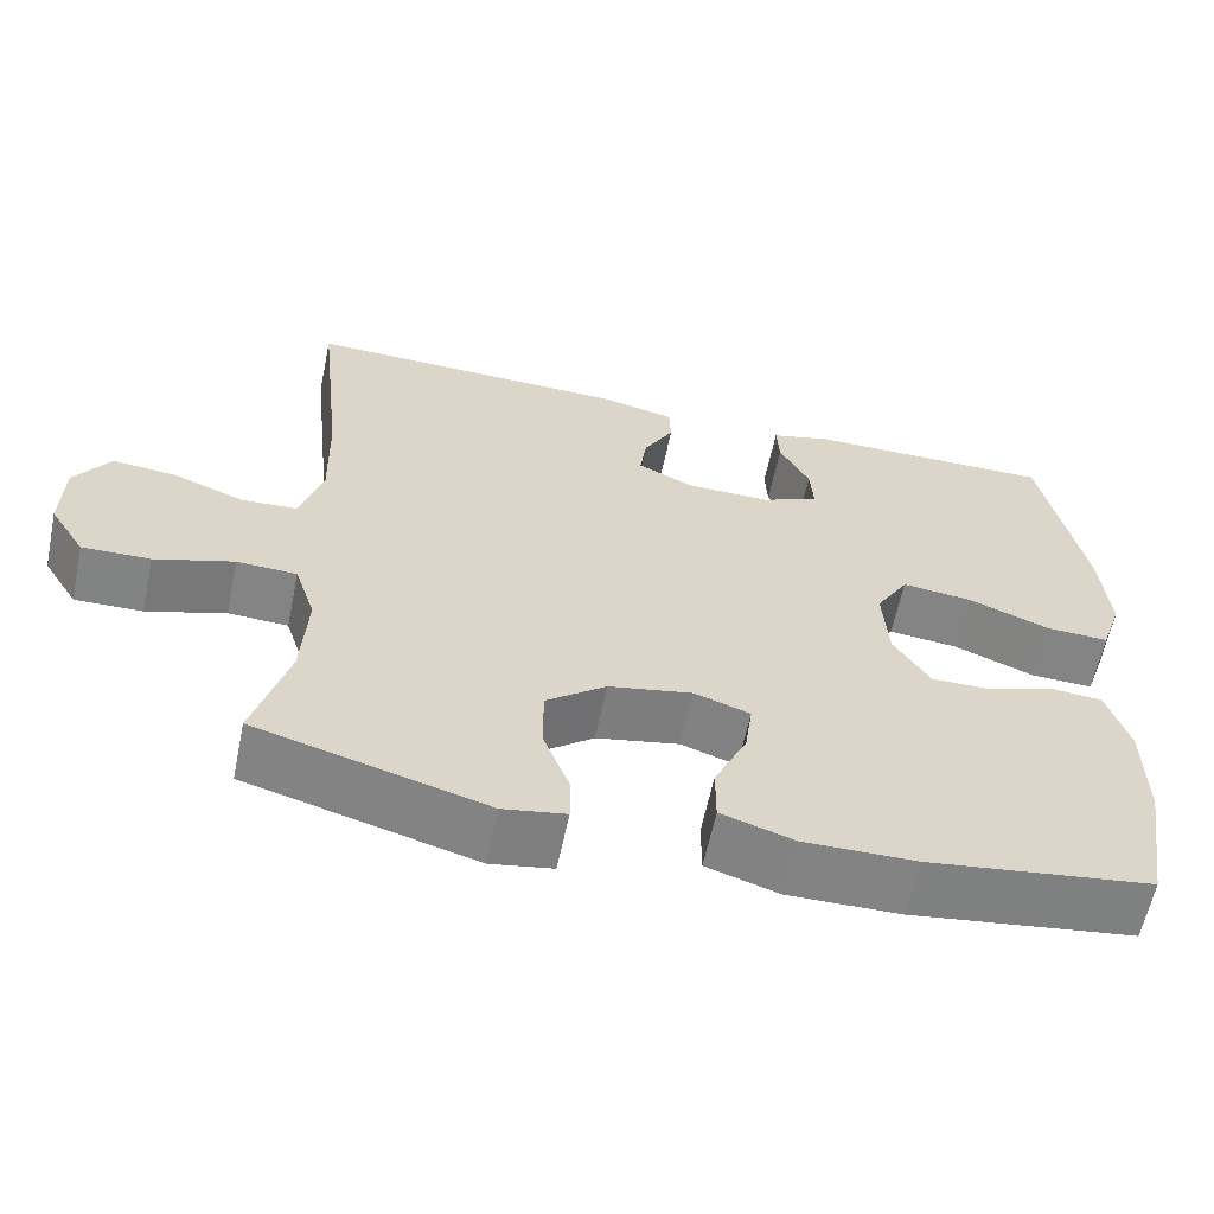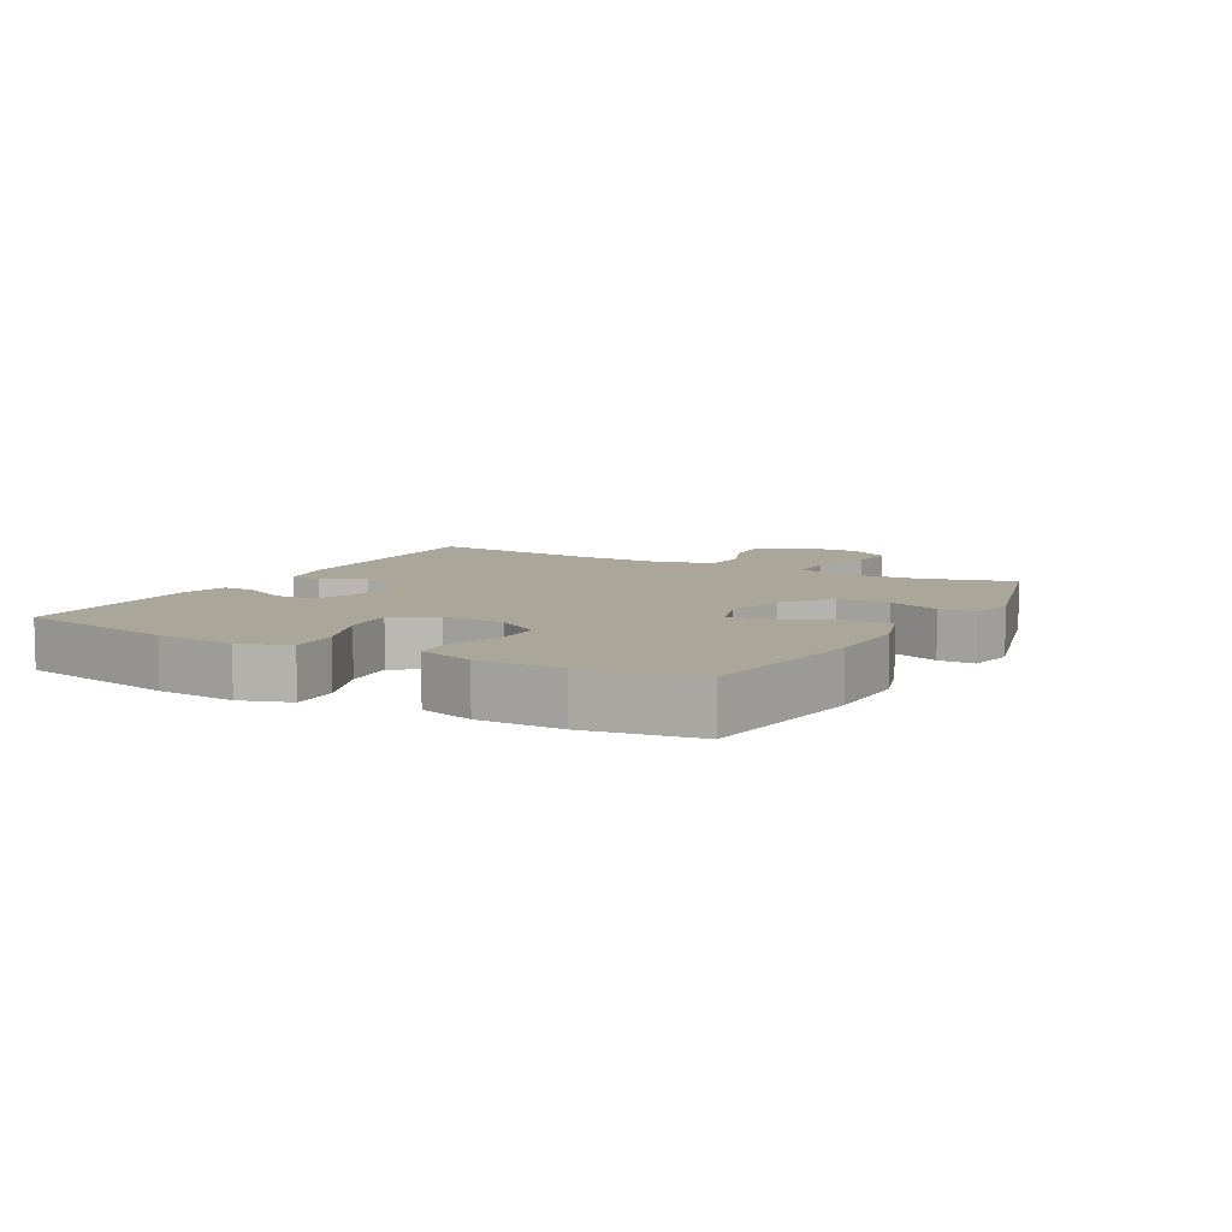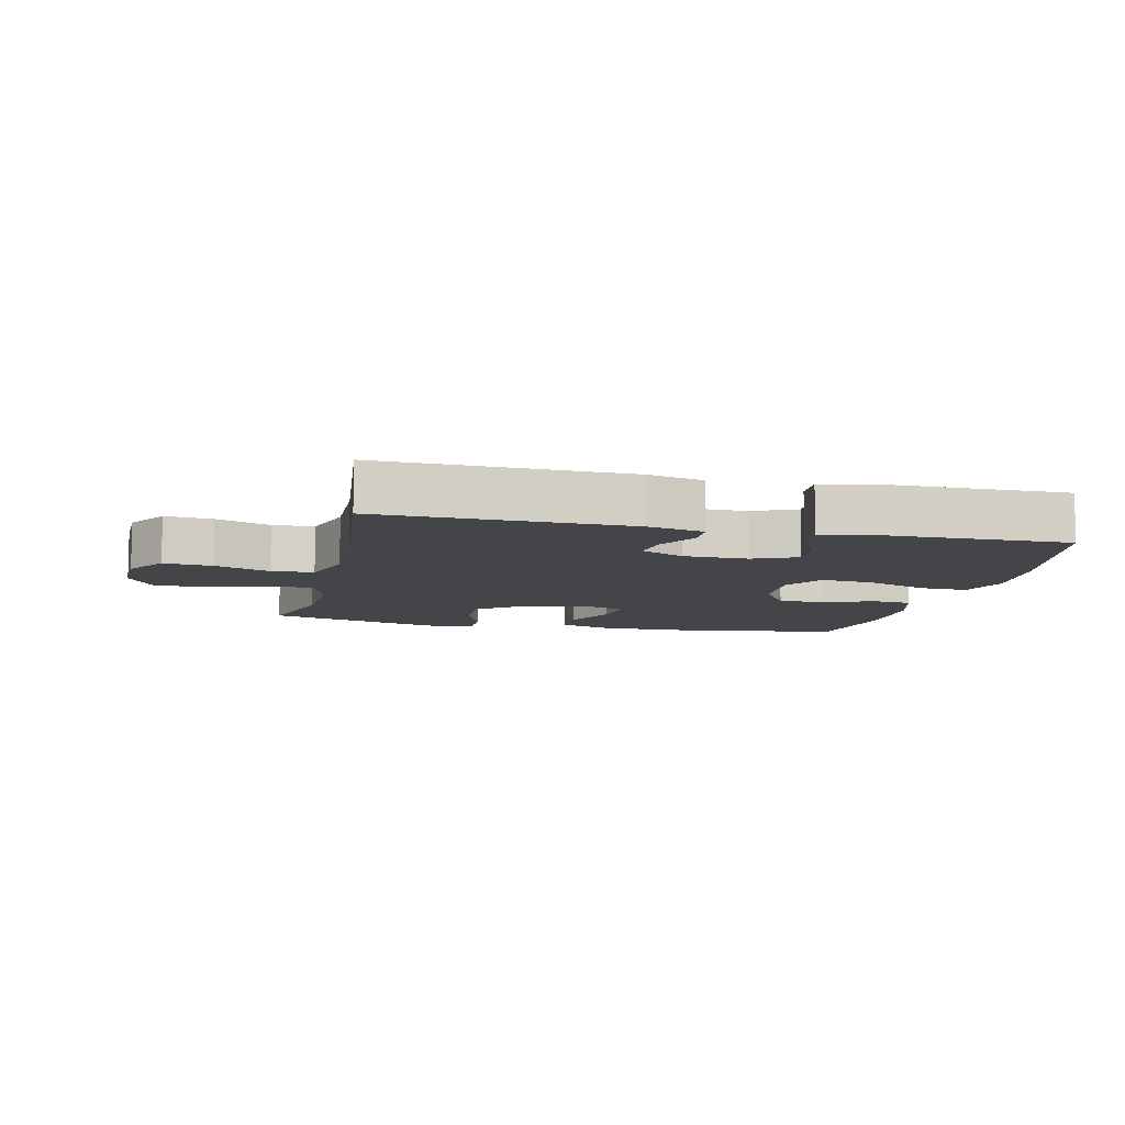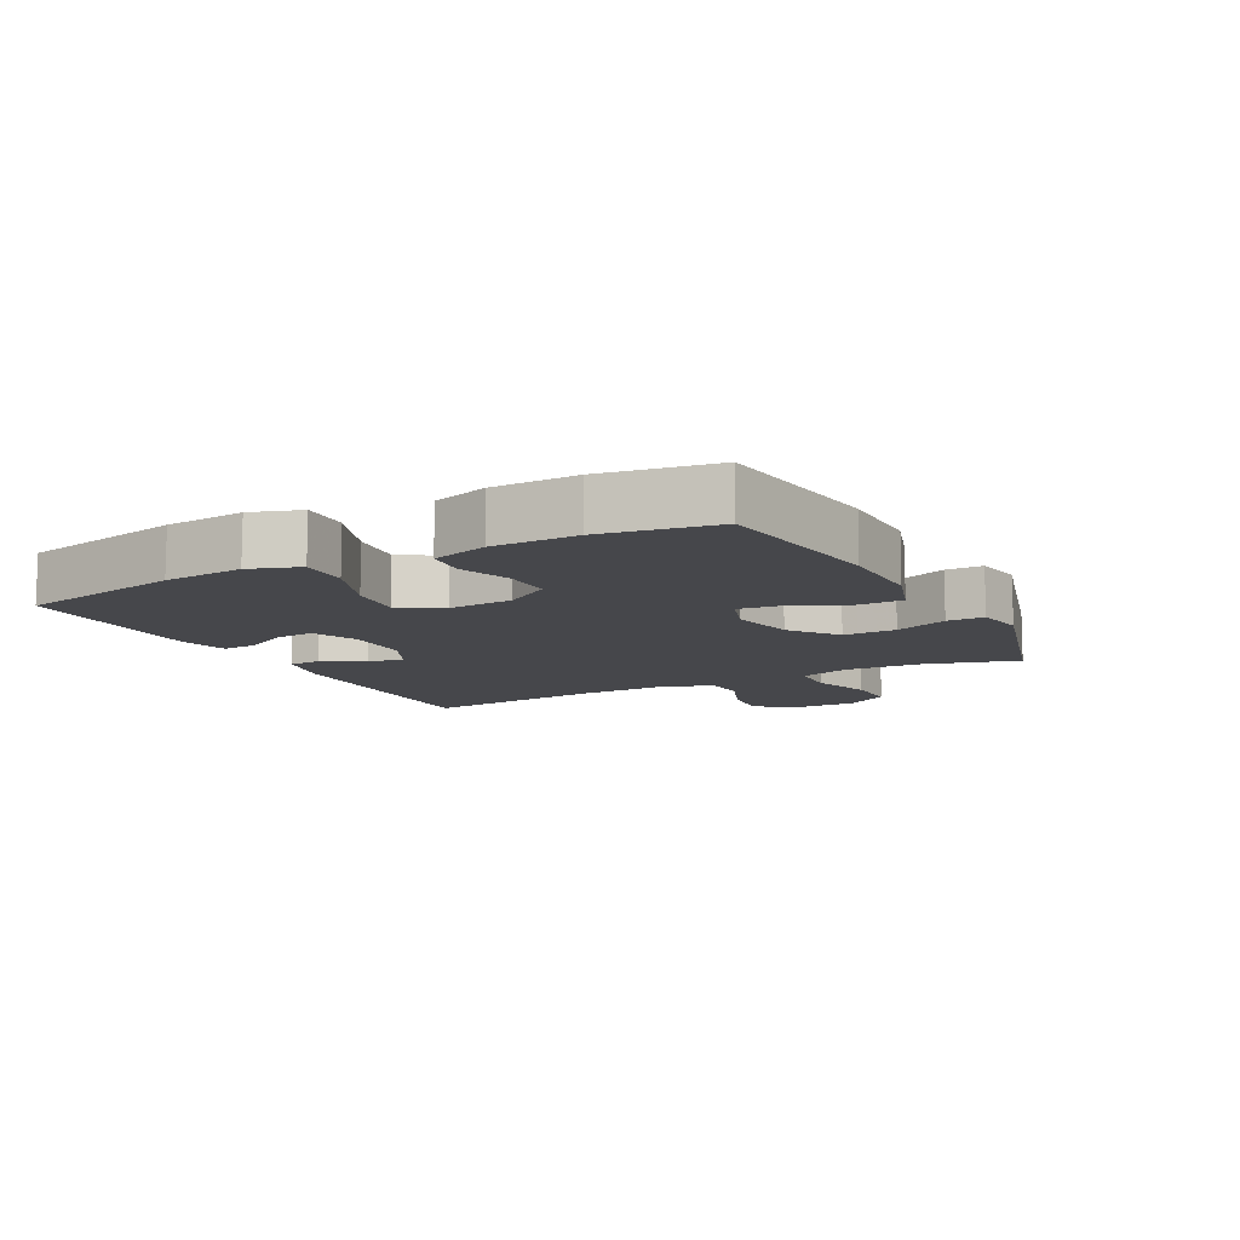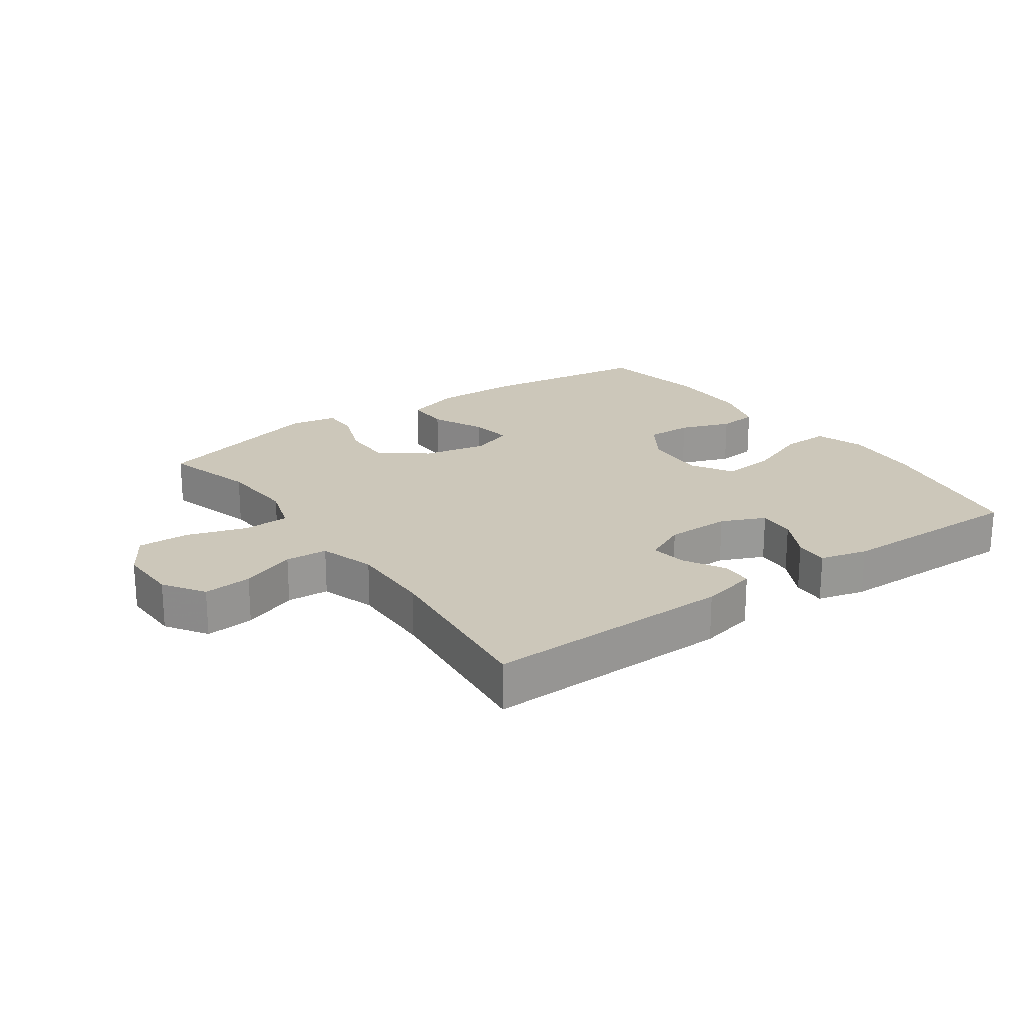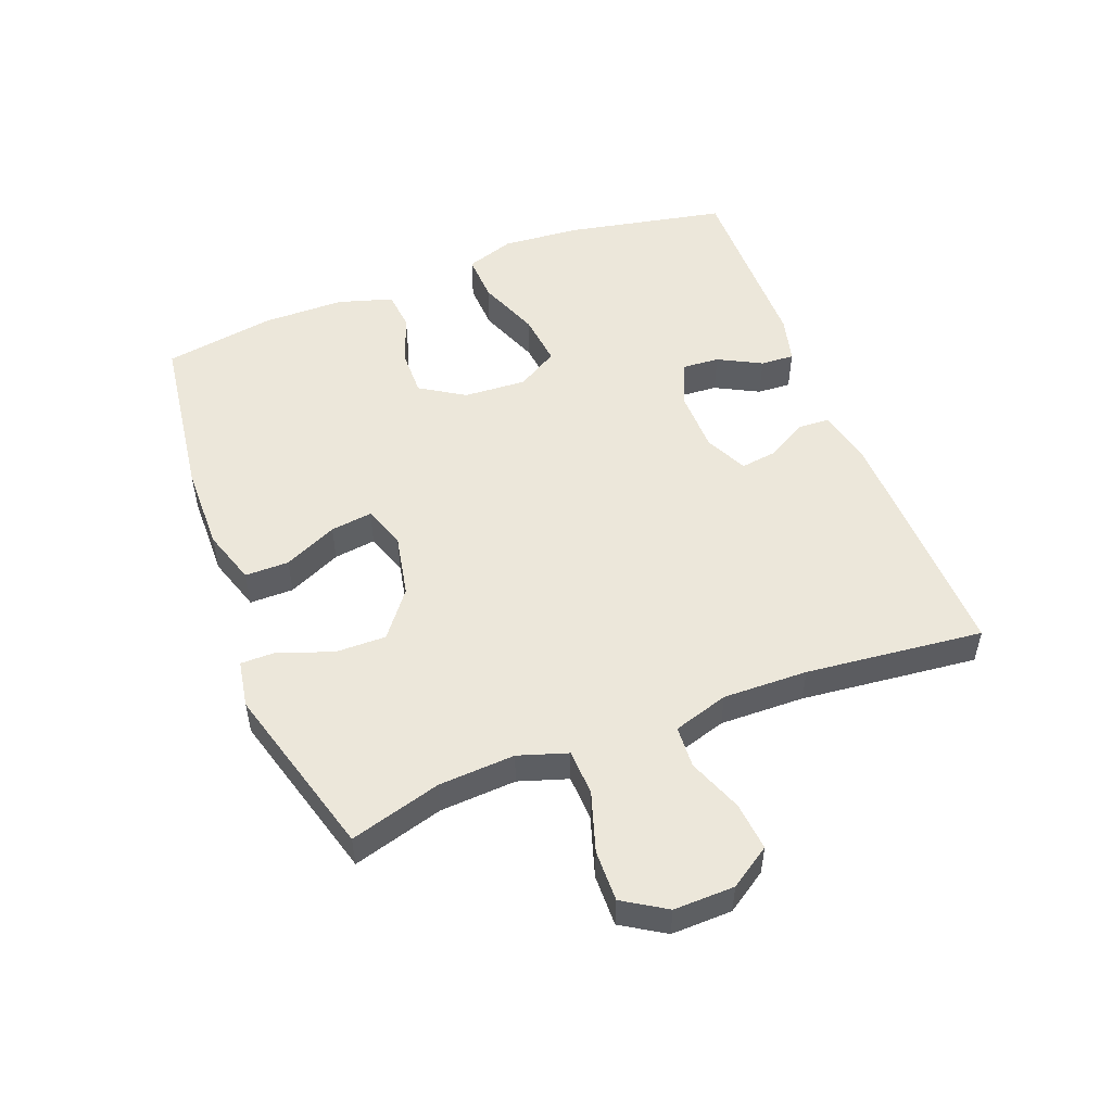
<metadata>
{"format":"obj","ext":"obj","renderer":"f3d","projection":"perspective","resolution":1024,"background":"white","views":[{"elev":-61.1,"azim":-11.8,"up":"+Z"},{"elev":7.8,"azim":119.0,"up":"+Y"},{"elev":-9.1,"azim":-12.9,"up":"+Y"},{"elev":-10.8,"azim":117.8,"up":"+Y"},{"elev":21.4,"azim":-35.3,"up":"+Y"},{"elev":51.6,"azim":-111.1,"up":"+Y"}]}
</metadata>
<code>
v 0.5 0.07 -0.5
v 0.231 0.07 -0.537
v 0.096 0.07 -0.539
v 0.009 0.07 -0.511
v 0.009 0.07 -0.442
v 0.048 0.07 -0.358
v 0.057 0.07 -0.292
v -0.01 0.07 -0.269
v -0.11 0.07 -0.289
v -0.182 0.07 -0.345
v -0.181 0.07 -0.426
v -0.15 0.07 -0.507
v -0.15 0.07 -0.564
v -0.225 0.07 -0.577
v -0.5 0.07 -0.5
v -0.459 0.07 -0.357
v -0.452 0.07 -0.237
v -0.477 0.07 -0.16
v -0.549 0.07 -0.157
v -0.643 0.07 -0.187
v -0.724 0.07 -0.189
v -0.766 0.07 -0.122
v -0.764 0.07 -0.027
v -0.722 0.07 0.037
v -0.646 0.07 0.03
v -0.56 0.07 -0.003
v -0.494 0.07 0.001
v -0.467 0.07 0.088
v -0.47 0.07 0.221
v -0.5 0.07 0.5
v -0.111 0.07 0.491
v -0.023 0.07 0.471
v -0.021 0.07 0.422
v -0.057 0.07 0.358
v -0.065 0.07 0.301
v 0.002 0.07 0.269
v 0.103 0.07 0.268
v 0.172 0.07 0.298
v 0.168 0.07 0.357
v 0.132 0.07 0.425
v 0.129 0.07 0.478
v 0.203 0.07 0.497
v 0.5 0.07 0.5
v 0.55 0.07 0.249
v 0.56 0.07 0.126
v 0.534 0.07 0.049
v 0.458 0.07 0.052
v 0.36 0.07 0.09
v 0.276 0.07 0.099
v 0.237 0.07 0.034
v 0.243 0.07 -0.065
v 0.287 0.07 -0.134
v 0.36 0.07 -0.133
v 0.44 0.07 -0.104
v 0.502 0.07 -0.11
v 0.528 0.07 -0.196
v 0.529 0.07 -0.326
v 0.5 0 -0.5
v 0.231 0 -0.537
v 0.096 0 -0.539
v 0.009 0 -0.511
v 0.009 0 -0.442
v 0.048 0 -0.358
v 0.057 0 -0.292
v -0.01 0 -0.269
v -0.11 0 -0.289
v -0.182 0 -0.345
v -0.181 0 -0.426
v -0.15 0 -0.507
v -0.15 0 -0.564
v -0.225 0 -0.577
v -0.5 0 -0.5
v -0.459 0 -0.357
v -0.452 0 -0.237
v -0.477 0 -0.16
v -0.549 0 -0.157
v -0.643 0 -0.187
v -0.724 0 -0.189
v -0.766 0 -0.122
v -0.764 0 -0.027
v -0.722 0 0.037
v -0.646 0 0.03
v -0.56 0 -0.003
v -0.494 0 0.001
v -0.467 0 0.088
v -0.47 0 0.221
v -0.5 0 0.5
v -0.111 0 0.491
v -0.023 0 0.471
v -0.021 0 0.422
v -0.057 0 0.358
v -0.065 0 0.301
v 0.002 0 0.269
v 0.103 0 0.268
v 0.172 0 0.298
v 0.168 0 0.357
v 0.132 0 0.425
v 0.129 0 0.478
v 0.203 0 0.497
v 0.5 0 0.5
v 0.55 0 0.249
v 0.56 0 0.126
v 0.534 0 0.049
v 0.458 0 0.052
v 0.36 0 0.09
v 0.276 0 0.099
v 0.237 0 0.034
v 0.243 0 -0.065
v 0.287 0 -0.134
v 0.36 0 -0.133
v 0.44 0 -0.104
v 0.502 0 -0.11
v 0.528 0 -0.196
v 0.529 0 -0.326
f 53 54 55 56
f 52 53 56 57
f 45 46 47 48
f 45 48 49
f 44 45 49
f 43 44 49
f 42 43 49 50
f 39 40 41 42
f 38 39 42 50
f 31 32 33 34
f 29 30 31 34
f 28 29 34 35
f 27 28 35 36
f 23 24 25 26
f 23 26 27
f 22 23 27
f 19 20 21 22
f 18 19 22 27
f 17 18 27 36
f 13 14 15 16
f 11 12 13 16
f 10 11 16 17
f 9 10 17 36
f 3 4 5 6
f 3 6 7
f 2 3 7
f 52 57 1 2
f 51 52 2 7
f 37 38 50 51
f 37 51 7 8
f 8 9 36 37
f 113 112 111 110
f 114 113 110 109
f 105 104 103 102
f 106 105 102
f 106 102 101
f 106 101 100
f 107 106 100 99
f 99 98 97 96
f 107 99 96 95
f 91 90 89 88
f 91 88 87 86
f 92 91 86 85
f 93 92 85 84
f 83 82 81 80
f 84 83 80
f 84 80 79
f 79 78 77 76
f 84 79 76 75
f 93 84 75 74
f 73 72 71 70
f 73 70 69 68
f 74 73 68 67
f 93 74 67 66
f 63 62 61 60
f 64 63 60
f 64 60 59
f 59 58 114 109
f 64 59 109 108
f 108 107 95 94
f 65 64 108 94
f 94 93 66 65
f 1 58 59 2
f 2 59 60 3
f 3 60 61 4
f 4 61 62 5
f 5 62 63 6
f 6 63 64 7
f 7 64 65 8
f 8 65 66 9
f 9 66 67 10
f 10 67 68 11
f 11 68 69 12
f 12 69 70 13
f 13 70 71 14
f 14 71 72 15
f 15 72 73 16
f 16 73 74 17
f 17 74 75 18
f 18 75 76 19
f 19 76 77 20
f 20 77 78 21
f 21 78 79 22
f 22 79 80 23
f 23 80 81 24
f 24 81 82 25
f 25 82 83 26
f 26 83 84 27
f 27 84 85 28
f 28 85 86 29
f 29 86 87 30
f 30 87 88 31
f 31 88 89 32
f 32 89 90 33
f 33 90 91 34
f 34 91 92 35
f 35 92 93 36
f 36 93 94 37
f 37 94 95 38
f 38 95 96 39
f 39 96 97 40
f 40 97 98 41
f 41 98 99 42
f 42 99 100 43
f 43 100 101 44
f 44 101 102 45
f 45 102 103 46
f 46 103 104 47
f 47 104 105 48
f 48 105 106 49
f 49 106 107 50
f 50 107 108 51
f 51 108 109 52
f 52 109 110 53
f 53 110 111 54
f 54 111 112 55
f 55 112 113 56
f 56 113 114 57
f 57 114 58 1

</code>
